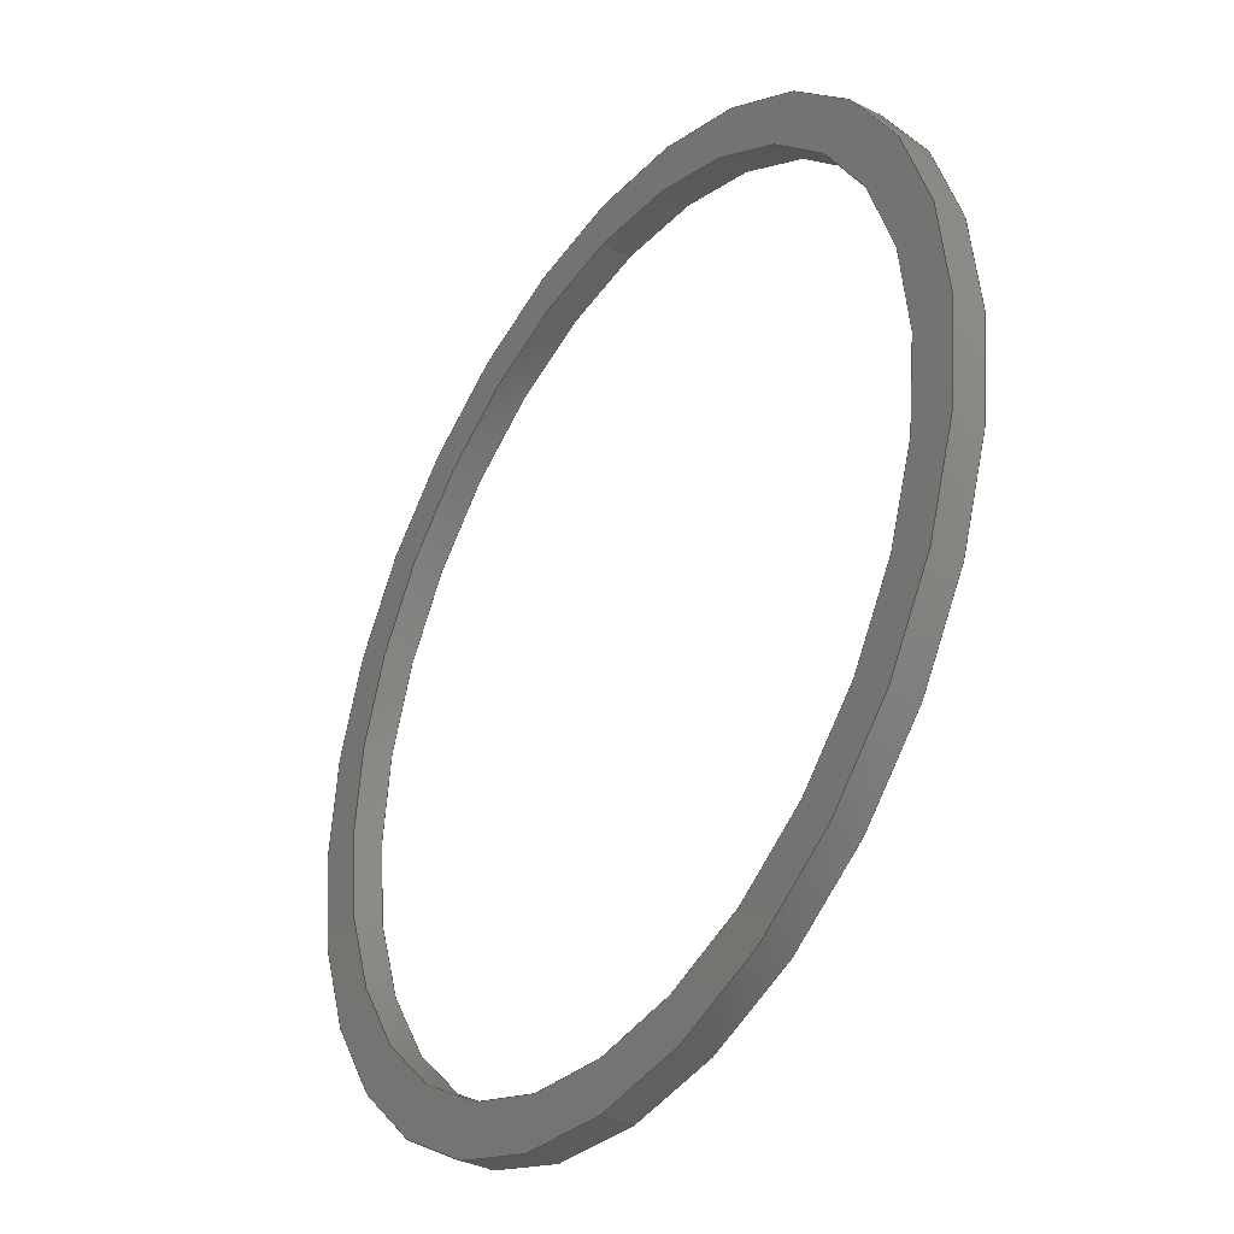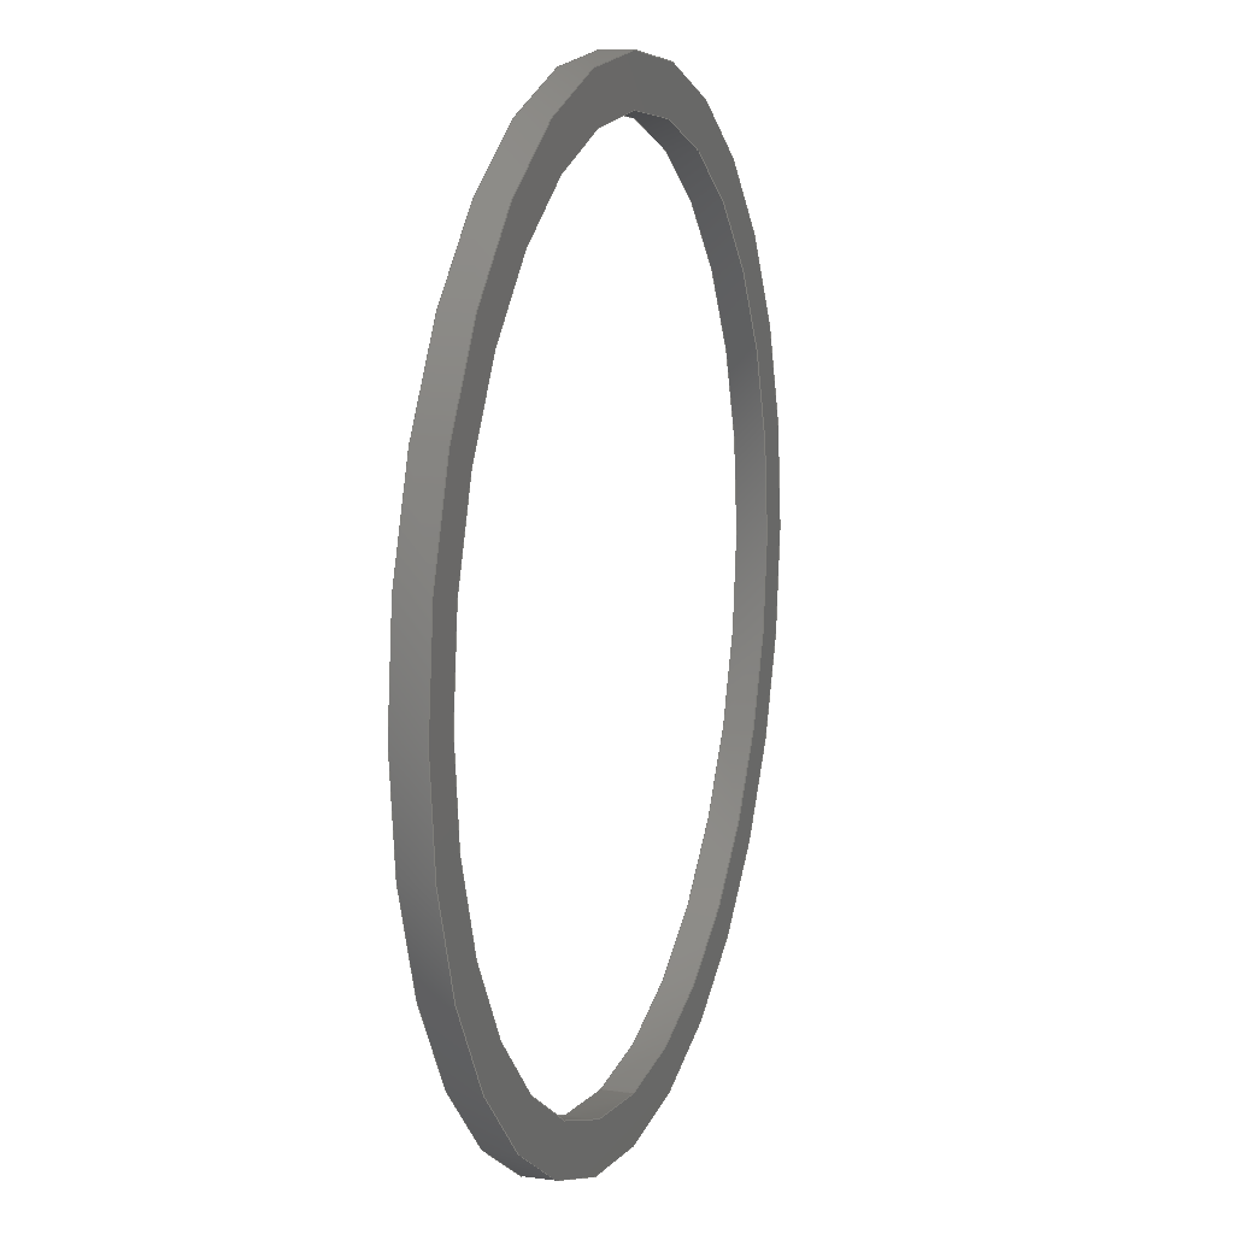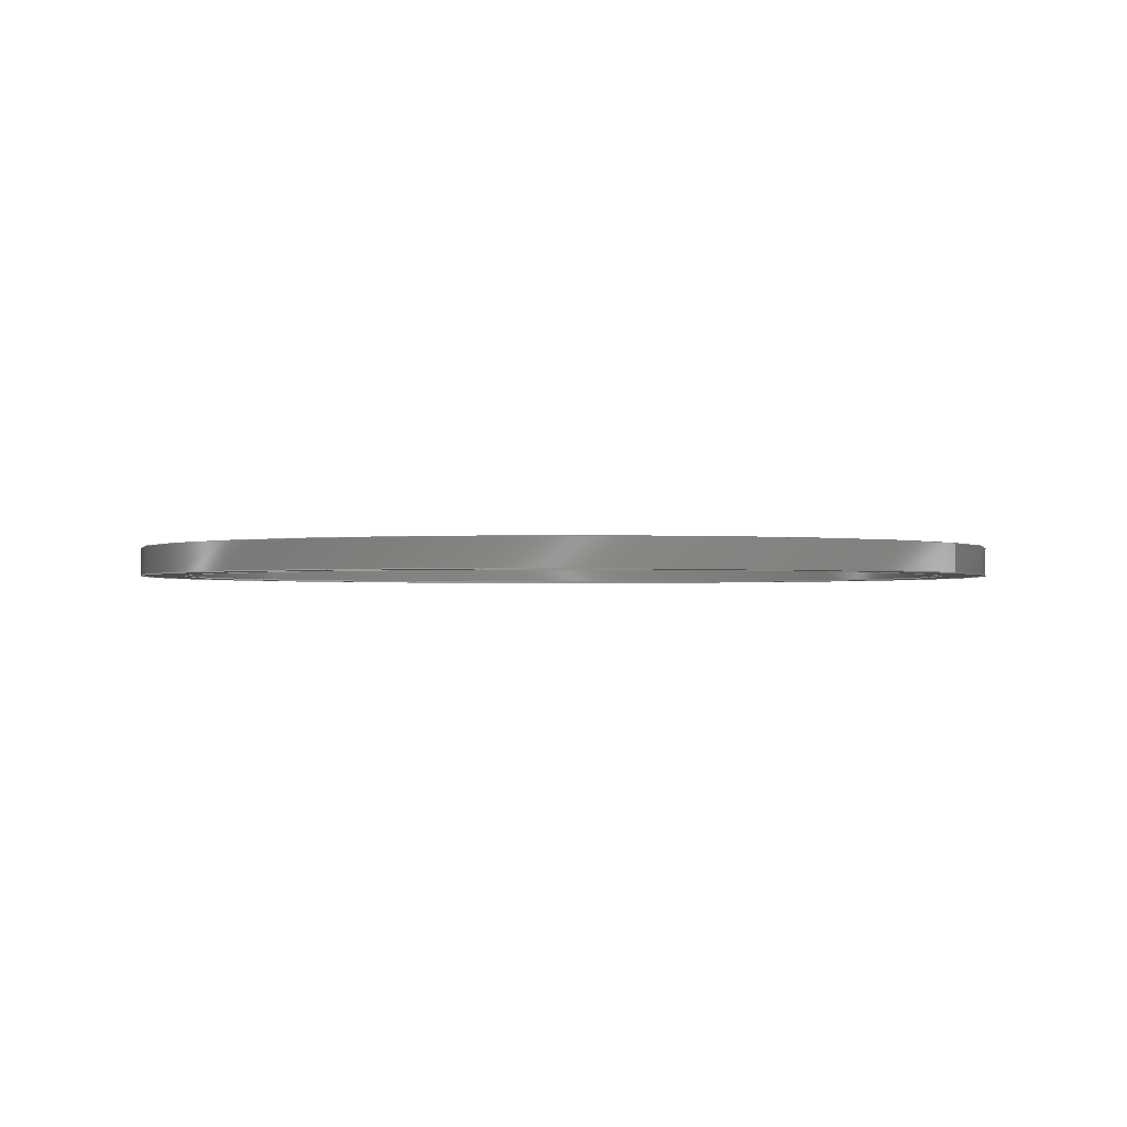
<metadata>
{"format":"step","ext":"step","renderer":"f3d","projection":"perspective","resolution":1024,"background":"white","views":[{"elev":-36.4,"azim":-123.6,"up":"+Z"},{"elev":11.6,"azim":108.1,"up":"+Z"},{"elev":-1.3,"azim":-58.2,"up":"+Y"}]}
</metadata>
<code>
ISO-10303-21;
DATA;
#1 = ORIENTED_EDGE ( 'NONE', *, *, #56, .T. ) ;
#2 = DIRECTION ( 'NONE',  ( 0, 0, 1 ) ) ;
#3 = CYLINDRICAL_SURFACE ( 'NONE', #207, 7.8 ) ;
#4 = DIRECTION ( 'NONE',  ( 0, 1, 0 ) ) ;
#5 = CARTESIAN_POINT ( 'NONE',  ( 9.552e-16, 0.5, 7.8 ) ) ;
#6 = APPROVAL_ROLE ( '' ) ;
#7 = DATE_AND_TIME ( #247, #138 ) ;
#8 = AXIS2_PLACEMENT_3D ( 'NONE', #218, #155, #19 ) ;
#9 = SECURITY_CLASSIFICATION_LEVEL ( 'unclassified' ) ;
#10 = PERSON ( 'UNSPECIFIED', 'UNSPECIFIED', 'UNSPECIFIED', ('UNSPECIFIED'), ('UNSPECIFIED'), ('UNSPECIFIED') ) ;
#11 = PERSON_AND_ORGANIZATION ( #10, #58 ) ;
#12 = EDGE_LOOP ( 'NONE', ( #1, #150 ) ) ;
#13 = ORIENTED_EDGE ( 'NONE', *, *, #69, .F. ) ;
#14 = CC_DESIGN_PERSON_AND_ORGANIZATION_ASSIGNMENT ( #242, #141, ( #66 ) ) ;
#15 = FACE_OUTER_BOUND ( 'NONE', #36, .T. ) ;
#16 = VERTEX_POINT ( 'NONE', #235 ) ;
#17 = CC_DESIGN_PERSON_AND_ORGANIZATION_ASSIGNMENT ( #243, #104, ( #103 ) ) ;
#18 = ORIENTED_EDGE ( 'NONE', *, *, #179, .F. ) ;
#19 = DIRECTION ( 'NONE',  ( 0, 0, 1 ) ) ;
#20 = AXIS2_PLACEMENT_3D ( 'NONE', #100, #80, #101 ) ;
#21 = DIRECTION ( 'NONE',  ( 0, 0, 1 ) ) ;
#22 = CALENDAR_DATE ( 2020, 20, 11 ) ;
#23 = ORIENTED_EDGE ( 'NONE', *, *, #31, .T. ) ;
#24 = DIRECTION ( 'NONE',  ( 0, 1, 0 ) ) ;
#25 = LINE ( 'NONE', #63, #160 ) ;
#26 = MANIFOLD_SOLID_BREP ( 'Boss-Extrude1', #123 ) ;
#27 = PERSON_AND_ORGANIZATION ( #10, #58 ) ;
#28 = PRODUCT ( '2807-1416-0500', '2807-1416-0500', '', ( #205 ) ) ;
#29 = FACE_OUTER_BOUND ( 'NONE', #73, .T. ) ;
#30 = CC_DESIGN_PERSON_AND_ORGANIZATION_ASSIGNMENT ( #142, #227, ( #90 ) ) ;
#31 = EDGE_CURVE ( 'NONE', #190, #165, #225, .T. ) ;
#32 = COORDINATED_UNIVERSAL_TIME_OFFSET ( 6, 0, .BEHIND. ) ;
#33 = ORIENTED_EDGE ( 'NONE', *, *, #93, .T. ) ;
#34 = AXIS2_PLACEMENT_3D ( 'NONE', #170, #133, #135 ) ;
#35 = LOCAL_TIME ( 16, 19, 38, #32 ) ;
#36 = EDGE_LOOP ( 'NONE', ( #89, #206, #81, #232 ) ) ;
#37 = CARTESIAN_POINT ( 'NONE',  ( 0, 0.5, 0 ) ) ;
#38 = LOCAL_TIME ( 16, 19, 38, #94 ) ;
#39 = CARTESIAN_POINT ( 'NONE',  ( 0, 0, 0 ) ) ;
#40 = DIRECTION ( 'NONE',  ( 0, 0, -1 ) ) ;
#41 = DIRECTION ( 'NONE',  ( 0, -0, 1 ) ) ;
#42 = PERSON_AND_ORGANIZATION ( #10, #58 ) ;
#43 = DIRECTION ( 'NONE',  ( 1, 0, 0 ) ) ;
#44 = ORIENTED_EDGE ( 'NONE', *, *, #161, .T. ) ;
#45 = CC_DESIGN_DATE_AND_TIME_ASSIGNMENT ( #132, #139, ( #103 ) ) ;
#46 = DIRECTION ( 'NONE',  ( -0, -1, -0 ) ) ;
#47 =( NAMED_UNIT ( * ) SI_UNIT ( $, .STERADIAN. ) SOLID_ANGLE_UNIT ( ) );
#48 = COORDINATED_UNIVERSAL_TIME_OFFSET ( 6, 0, .BEHIND. ) ;
#49 = APPLICATION_PROTOCOL_DEFINITION ( 'international standard', 'config_control_design', 1994, #83 ) ;
#50 = CALENDAR_DATE ( 2020, 20, 11 ) ;
#51 = AXIS2_PLACEMENT_3D ( 'NONE', #159, #137, #200 ) ;
#52 = ORIENTED_EDGE ( 'NONE', *, *, #95, .F. ) ;
#53 = ADVANCED_FACE ( 'NONE', ( #162 ), #234, .T. ) ;
#54 = CIRCLE ( 'NONE', #34, 7.8 ) ;
#55 = ORIENTED_EDGE ( 'NONE', *, *, #56, .F. ) ;
#56 = EDGE_CURVE ( 'NONE', #220, #16, #107, .T. ) ;
#57 = AXIS2_PLACEMENT_3D ( 'NONE', #112, #4, #21 ) ;
#58 = ORGANIZATION ( 'UNSPECIFIED', 'UNSPECIFIED', '' ) ;
#59 = DIRECTION ( 'NONE',  ( 0, 0, 1 ) ) ;
#60 = AXIS2_PLACEMENT_3D ( 'NONE', #217, #216, #195 ) ;
#61 = CARTESIAN_POINT ( 'NONE',  ( 0, 0.5, -7 ) ) ;
#62 = DIRECTION ( 'NONE',  ( -0, -1, -0 ) ) ;
#63 = CARTESIAN_POINT ( 'NONE',  ( 8.573e-16, 0.5, 7 ) ) ;
#64 = ORIENTED_EDGE ( 'NONE', *, *, #95, .T. ) ;
#65 = PERSON_AND_ORGANIZATION_ROLE ( 'design_owner' ) ;
#66 = PRODUCT_DEFINITION_FORMATION_WITH_SPECIFIED_SOURCE ( 'ANY', '', #28, .NOT_KNOWN. ) ;
#67 = CARTESIAN_POINT ( 'NONE',  ( 9.552e-16, 0, 7.8 ) ) ;
#68 = SHAPE_DEFINITION_REPRESENTATION ( #148, #121 ) ;
#69 = EDGE_CURVE ( 'NONE', #165, #190, #111, .T. ) ;
#70 = CC_DESIGN_APPROVAL ( #151, ( #103 ) ) ;
#71 = ORIENTED_EDGE ( 'NONE', *, *, #236, .F. ) ;
#72 = VECTOR ( 'NONE', #46, 1000 ) ;
#73 = EDGE_LOOP ( 'NONE', ( #18, #211 ) ) ;
#74 = CC_DESIGN_PERSON_AND_ORGANIZATION_ASSIGNMENT ( #42, #224, ( #66 ) ) ;
#75 = CARTESIAN_POINT ( 'NONE',  ( 0, 0.5, 0 ) ) ;
#76 = CIRCLE ( 'NONE', #20, 7.8 ) ;
#77 = APPROVAL ( #203, 'UNSPECIFIED' ) ;
#78 = CARTESIAN_POINT ( 'NONE',  ( 0, 0.5, 0 ) ) ;
#79 = DATE_AND_TIME ( #181, #35 ) ;
#80 = DIRECTION ( 'NONE',  ( 0, 1, 0 ) ) ;
#81 = ORIENTED_EDGE ( 'NONE', *, *, #236, .T. ) ;
#82 = DIRECTION ( 'NONE',  ( 0, 1, 0 ) ) ;
#83 = APPLICATION_CONTEXT ( 'configuration controlled 3d designs of mechanical parts and assemblies' ) ;
#84 = VECTOR ( 'NONE', #109, 1000 ) ;
#85 = APPROVAL_STATUS ( 'not_yet_approved' ) ;
#86 = AXIS2_PLACEMENT_3D ( 'NONE', #219, #156, #40 ) ;
#87 = CARTESIAN_POINT ( 'NONE',  ( 0, 0, 0 ) ) ;
#88 = APPROVAL_PERSON_ORGANIZATION ( #27, #151, #176 ) ;
#89 = ORIENTED_EDGE ( 'NONE', *, *, #96, .F. ) ;
#90 = PRODUCT_DEFINITION ( 'UNKNOWN', '', #66, #229 ) ;
#91 = LOCAL_TIME ( 16, 19, 38, #186 ) ;
#92 = ORIENTED_EDGE ( 'NONE', *, *, #31, .F. ) ;
#93 = EDGE_CURVE ( 'NONE', #157, #241, #129, .T. ) ;
#94 = COORDINATED_UNIVERSAL_TIME_OFFSET ( 6, 0, .BEHIND. ) ;
#95 = EDGE_CURVE ( 'NONE', #157, #214, #76, .T. ) ;
#96 = EDGE_CURVE ( 'NONE', #165, #16, #25, .T. ) ;
#97 = APPROVAL_PERSON_ORGANIZATION ( #149, #77, #178 ) ;
#98 = ORIENTED_EDGE ( 'NONE', *, *, #179, .T. ) ;
#99 = CARTESIAN_POINT ( 'NONE',  ( 9.552e-16, 0.5, 7.8 ) ) ;
#100 = CARTESIAN_POINT ( 'NONE',  ( 0, 0.5, 0 ) ) ;
#101 = DIRECTION ( 'NONE',  ( 0, 0, 1 ) ) ;
#102 = DATE_AND_TIME ( #50, #38 ) ;
#103 = SECURITY_CLASSIFICATION ( '', '', #9 ) ;
#104 = PERSON_AND_ORGANIZATION_ROLE ( 'classification_officer' ) ;
#105 = EDGE_CURVE ( 'NONE', #214, #127, #177, .T. ) ;
#106 = CIRCLE ( 'NONE', #185, 7 ) ;
#107 = CIRCLE ( 'NONE', #8, 7 ) ;
#108 = FACE_BOUND ( 'NONE', #12, .T. ) ;
#109 = DIRECTION ( 'NONE',  ( -0, -1, -0 ) ) ;
#110 = EDGE_CURVE ( 'NONE', #241, #127, #231, .T. ) ;
#111 = CIRCLE ( 'NONE', #60, 7 ) ;
#112 = CARTESIAN_POINT ( 'NONE',  ( 0, 0.5, 0 ) ) ;
#113 = CARTESIAN_POINT ( 'NONE',  ( 0, 0, -7.8 ) ) ;
#114 = COORDINATED_UNIVERSAL_TIME_OFFSET ( 6, 0, .BEHIND. ) ;
#115 = CC_DESIGN_DATE_AND_TIME_ASSIGNMENT ( #7, #118, ( #90 ) ) ;
#116 = ORIENTED_EDGE ( 'NONE', *, *, #93, .F. ) ;
#117 = DIRECTION ( 'NONE',  ( -0, -1, -0 ) ) ;
#118 = DATE_TIME_ROLE ( 'creation_date' ) ;
#119 = VECTOR ( 'NONE', #117, 1000 ) ;
#120 = AXIS2_PLACEMENT_3D ( 'NONE', #196, #82, #41 ) ;
#121 = ADVANCED_BREP_SHAPE_REPRESENTATION ( '2807-1416-0500', ( #26, #223 ), #163 ) ;
#122 = APPROVAL_DATE_TIME ( #79, #151 ) ;
#123 = CLOSED_SHELL ( 'NONE', ( #188, #53, #248, #125, #146, #208 ) ) ;
#124 = ORIENTED_EDGE ( 'NONE', *, *, #96, .T. ) ;
#125 = ADVANCED_FACE ( 'NONE', ( #29, #108 ), #197, .F. ) ;
#126 = FACE_OUTER_BOUND ( 'NONE', #238, .T. ) ;
#127 = VERTEX_POINT ( 'NONE', #113 ) ;
#128 = CYLINDRICAL_SURFACE ( 'NONE', #166, 7 ) ;
#129 = LINE ( 'NONE', #99, #84 ) ;
#130 = DIRECTION ( 'NONE',  ( 0, 0, -1 ) ) ;
#131 = DIRECTION ( 'NONE',  ( -0, -1, -0 ) ) ;
#132 = DATE_AND_TIME ( #152, #91 ) ;
#133 = DIRECTION ( 'NONE',  ( 0, 1, 0 ) ) ;
#134 = ORIENTED_EDGE ( 'NONE', *, *, #105, .T. ) ;
#135 = DIRECTION ( 'NONE',  ( 0, 0, 1 ) ) ;
#136 = CARTESIAN_POINT ( 'NONE',  ( 0, 0, 0 ) ) ;
#137 = DIRECTION ( 'NONE',  ( 0, 1, 0 ) ) ;
#138 = LOCAL_TIME ( 16, 19, 38, #114 ) ;
#139 = DATE_TIME_ROLE ( 'classification_date' ) ;
#140 = APPLICATION_CONTEXT ( 'configuration controlled 3d designs of mechanical parts and assemblies' ) ;
#141 = PERSON_AND_ORGANIZATION_ROLE ( 'creator' ) ;
#142 = PERSON_AND_ORGANIZATION ( #10, #58 ) ;
#143 = UNCERTAINTY_MEASURE_WITH_UNIT (LENGTH_MEASURE( 1e-05 ), #222, 'distance_accuracy_value', 'NONE');
#144 = CC_DESIGN_SECURITY_CLASSIFICATION ( #103, ( #66 ) ) ;
#145 = ORIENTED_EDGE ( 'NONE', *, *, #105, .F. ) ;
#146 = ADVANCED_FACE ( 'NONE', ( #147 ), #3, .T. ) ;
#147 = FACE_OUTER_BOUND ( 'NONE', #182, .T. ) ;
#148 = PRODUCT_DEFINITION_SHAPE ( 'NONE', 'NONE',  #90 ) ;
#149 = PERSON_AND_ORGANIZATION ( #10, #58 ) ;
#150 = ORIENTED_EDGE ( 'NONE', *, *, #192, .T. ) ;
#151 = APPROVAL ( #226, 'UNSPECIFIED' ) ;
#152 = CALENDAR_DATE ( 2020, 20, 11 ) ;
#153 = DIRECTION ( 'NONE',  ( 0, 1, 0 ) ) ;
#154 = PRODUCT_RELATED_PRODUCT_CATEGORY ( 'detail', '', ( #28 ) ) ;
#155 = DIRECTION ( 'NONE',  ( 0, 1, 0 ) ) ;
#156 = DIRECTION ( 'NONE',  ( -0, -1, -0 ) ) ;
#157 = VERTEX_POINT ( 'NONE', #5 ) ;
#158 = PLANE ( 'NONE',  #51 ) ;
#159 = CARTESIAN_POINT ( 'NONE',  ( 0, 0.5, 0 ) ) ;
#160 = VECTOR ( 'NONE', #131, 1000 ) ;
#161 = EDGE_CURVE ( 'NONE', #214, #157, #167, .T. ) ;
#162 = FACE_OUTER_BOUND ( 'NONE', #230, .T. ) ;
#163 =( GEOMETRIC_REPRESENTATION_CONTEXT ( 3 ) GLOBAL_UNCERTAINTY_ASSIGNED_CONTEXT ( ( #143 ) ) GLOBAL_UNIT_ASSIGNED_CONTEXT ( ( #222, #228, #47 ) ) REPRESENTATION_CONTEXT ( 'NONE', 'WORKASPACE' ) );
#164 = LOCAL_TIME ( 16, 19, 38, #48 ) ;
#165 = VERTEX_POINT ( 'NONE', #221 ) ;
#166 = AXIS2_PLACEMENT_3D ( 'NONE', #78, #62, #130 ) ;
#167 = CIRCLE ( 'NONE', #57, 7.8 ) ;
#168 = CARTESIAN_POINT ( 'NONE',  ( 0, 0.5, 0 ) ) ;
#169 = DIRECTION ( 'NONE',  ( 0, 0, -1 ) ) ;
#170 = CARTESIAN_POINT ( 'NONE',  ( 0, 0, 0 ) ) ;
#171 = AXIS2_PLACEMENT_3D ( 'NONE', #168, #191, #213 ) ;
#172 = DIRECTION ( 'NONE',  ( -0, -1, -0 ) ) ;
#173 = PERSON_AND_ORGANIZATION ( #10, #58 ) ;
#174 = EDGE_LOOP ( 'NONE', ( #92, #13 ) ) ;
#175 = CARTESIAN_POINT ( 'NONE',  ( 0, 0.5, -7.8 ) ) ;
#176 = APPROVAL_ROLE ( '' ) ;
#177 = LINE ( 'NONE', #175, #119 ) ;
#178 = APPROVAL_ROLE ( '' ) ;
#179 = EDGE_CURVE ( 'NONE', #127, #241, #54, .T. ) ;
#180 = APPLICATION_PROTOCOL_DEFINITION ( 'international standard', 'config_control_design', 1994, #140 ) ;
#181 = CALENDAR_DATE ( 2020, 20, 11 ) ;
#182 = EDGE_LOOP ( 'NONE', ( #116, #244, #134, #98 ) ) ;
#183 = CC_DESIGN_APPROVAL ( #77, ( #66 ) ) ;
#184 = ORIENTED_EDGE ( 'NONE', *, *, #110, .T. ) ;
#185 = AXIS2_PLACEMENT_3D ( 'NONE', #136, #24, #2 ) ;
#186 = COORDINATED_UNIVERSAL_TIME_OFFSET ( 6, 0, .BEHIND. ) ;
#187 = DIRECTION ( 'NONE',  ( 0, 0, 1 ) ) ;
#188 = ADVANCED_FACE ( 'NONE', ( #198 ), #204, .F. ) ;
#189 = APPROVAL_PERSON_ORGANIZATION ( #173, #233, #6 ) ;
#190 = VERTEX_POINT ( 'NONE', #239 ) ;
#191 = DIRECTION ( 'NONE',  ( -0, -1, -0 ) ) ;
#192 = EDGE_CURVE ( 'NONE', #16, #220, #106, .T. ) ;
#193 = APPROVAL_DATE_TIME ( #210, #233 ) ;
#194 = CARTESIAN_POINT ( 'NONE',  ( 0, 0.5, -7.8 ) ) ;
#195 = DIRECTION ( 'NONE',  ( 0, 0, 1 ) ) ;
#196 = CARTESIAN_POINT ( 'NONE',  ( 0, 0, 0 ) ) ;
#197 = PLANE ( 'NONE',  #120 ) ;
#198 = FACE_OUTER_BOUND ( 'NONE', #199, .T. ) ;
#199 = EDGE_LOOP ( 'NONE', ( #23, #124, #55, #71 ) ) ;
#200 = DIRECTION ( 'NONE',  ( 0, -0, 1 ) ) ;
#201 = DIRECTION ( 'NONE',  ( 0, 0, 1 ) ) ;
#202 = CC_DESIGN_PERSON_AND_ORGANIZATION_ASSIGNMENT ( #11, #65, ( #28 ) ) ;
#203 = APPROVAL_STATUS ( 'not_yet_approved' ) ;
#204 = CYLINDRICAL_SURFACE ( 'NONE', #86, 7 ) ;
#205 = MECHANICAL_CONTEXT ( 'NONE', #83, 'mechanical' ) ;
#206 = ORIENTED_EDGE ( 'NONE', *, *, #69, .T. ) ;
#207 = AXIS2_PLACEMENT_3D ( 'NONE', #37, #172, #169 ) ;
#208 = ADVANCED_FACE ( 'NONE', ( #15 ), #128, .F. ) ;
#209 = APPROVAL_DATE_TIME ( #102, #77 ) ;
#210 = DATE_AND_TIME ( #22, #164 ) ;
#211 = ORIENTED_EDGE ( 'NONE', *, *, #110, .F. ) ;
#212 = DIRECTION ( 'NONE',  ( 0, 1, 0 ) ) ;
#213 = DIRECTION ( 'NONE',  ( 0, 0, -1 ) ) ;
#214 = VERTEX_POINT ( 'NONE', #194 ) ;
#215 = CC_DESIGN_APPROVAL ( #233, ( #90 ) ) ;
#216 = DIRECTION ( 'NONE',  ( 0, 1, 0 ) ) ;
#217 = CARTESIAN_POINT ( 'NONE',  ( 0, 0.5, 0 ) ) ;
#218 = CARTESIAN_POINT ( 'NONE',  ( 0, 0, 0 ) ) ;
#219 = CARTESIAN_POINT ( 'NONE',  ( 0, 0.5, 0 ) ) ;
#220 = VERTEX_POINT ( 'NONE', #237 ) ;
#221 = CARTESIAN_POINT ( 'NONE',  ( 8.573e-16, 0.5, 7 ) ) ;
#222 =( LENGTH_UNIT ( ) NAMED_UNIT ( * ) SI_UNIT ( .MILLI., .METRE. ) );
#223 = AXIS2_PLACEMENT_3D ( 'NONE', #87, #201, #43 ) ;
#224 = PERSON_AND_ORGANIZATION_ROLE ( 'design_supplier' ) ;
#225 = CIRCLE ( 'NONE', #246, 7 ) ;
#226 = APPROVAL_STATUS ( 'not_yet_approved' ) ;
#227 = PERSON_AND_ORGANIZATION_ROLE ( 'creator' ) ;
#228 =( NAMED_UNIT ( * ) PLANE_ANGLE_UNIT ( ) SI_UNIT ( $, .RADIAN. ) );
#229 = DESIGN_CONTEXT ( 'detailed design', #140, 'design' ) ;
#230 = EDGE_LOOP ( 'NONE', ( #52, #33, #184, #145 ) ) ;
#231 = CIRCLE ( 'NONE', #245, 7.8 ) ;
#232 = ORIENTED_EDGE ( 'NONE', *, *, #192, .F. ) ;
#233 = APPROVAL ( #85, 'UNSPECIFIED' ) ;
#234 = CYLINDRICAL_SURFACE ( 'NONE', #171, 7.8 ) ;
#235 = CARTESIAN_POINT ( 'NONE',  ( 8.573e-16, 0, 7 ) ) ;
#236 = EDGE_CURVE ( 'NONE', #190, #220, #240, .T. ) ;
#237 = CARTESIAN_POINT ( 'NONE',  ( 0, 0, -7 ) ) ;
#238 = EDGE_LOOP ( 'NONE', ( #44, #64 ) ) ;
#239 = CARTESIAN_POINT ( 'NONE',  ( 0, 0.5, -7 ) ) ;
#240 = LINE ( 'NONE', #61, #72 ) ;
#241 = VERTEX_POINT ( 'NONE', #67 ) ;
#242 = PERSON_AND_ORGANIZATION ( #10, #58 ) ;
#243 = PERSON_AND_ORGANIZATION ( #10, #58 ) ;
#244 = ORIENTED_EDGE ( 'NONE', *, *, #161, .F. ) ;
#245 = AXIS2_PLACEMENT_3D ( 'NONE', #39, #153, #59 ) ;
#246 = AXIS2_PLACEMENT_3D ( 'NONE', #75, #212, #187 ) ;
#247 = CALENDAR_DATE ( 2020, 20, 11 ) ;
#248 = ADVANCED_FACE ( 'NONE', ( #126, #249 ), #158, .T. ) ;
#249 = FACE_BOUND ( 'NONE', #174, .T. ) ;
ENDSEC;
END-ISO-10303-21;

</code>
